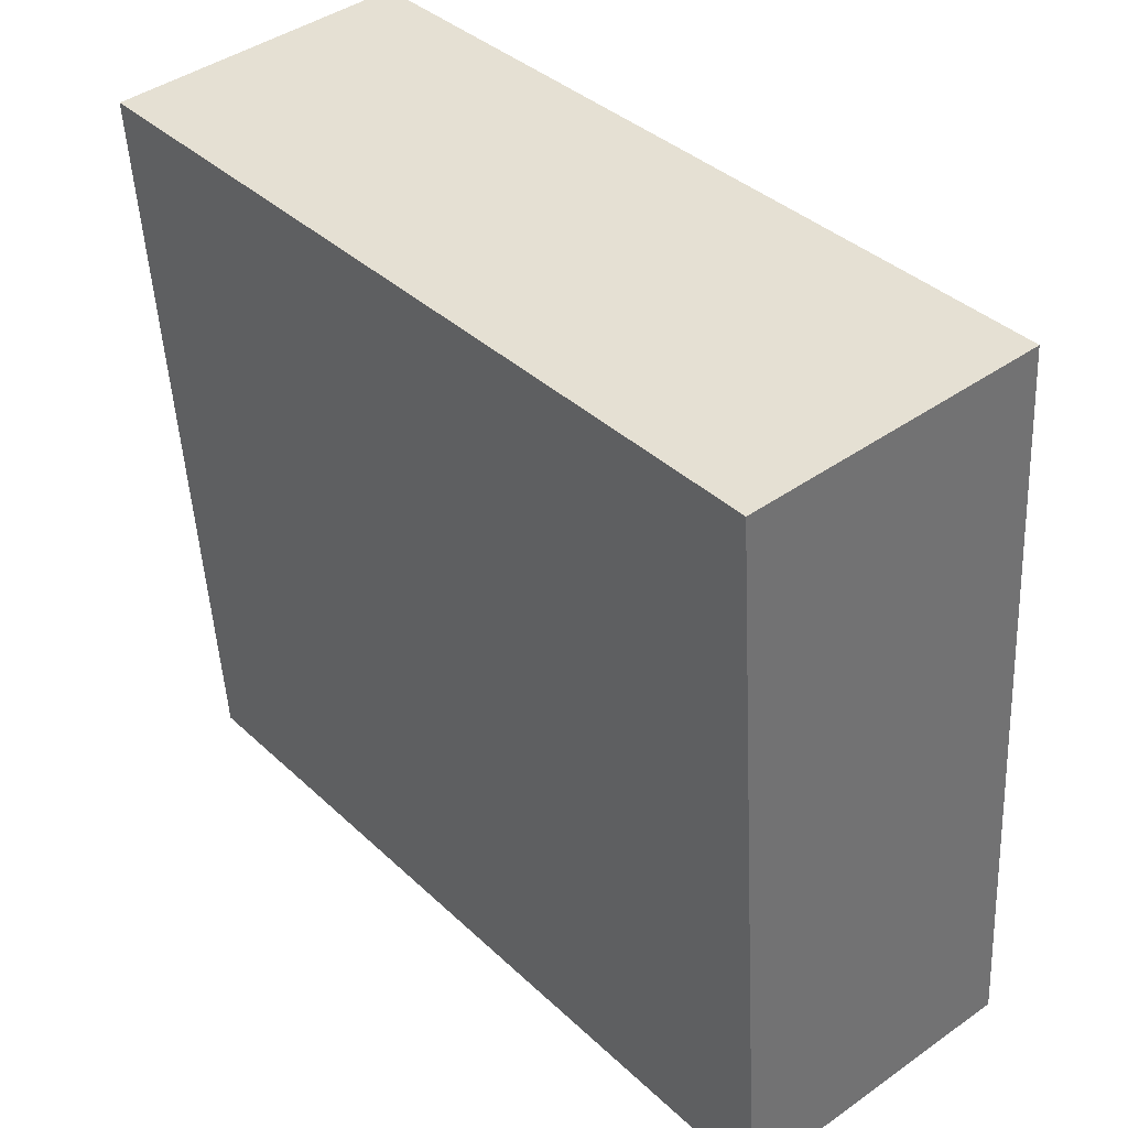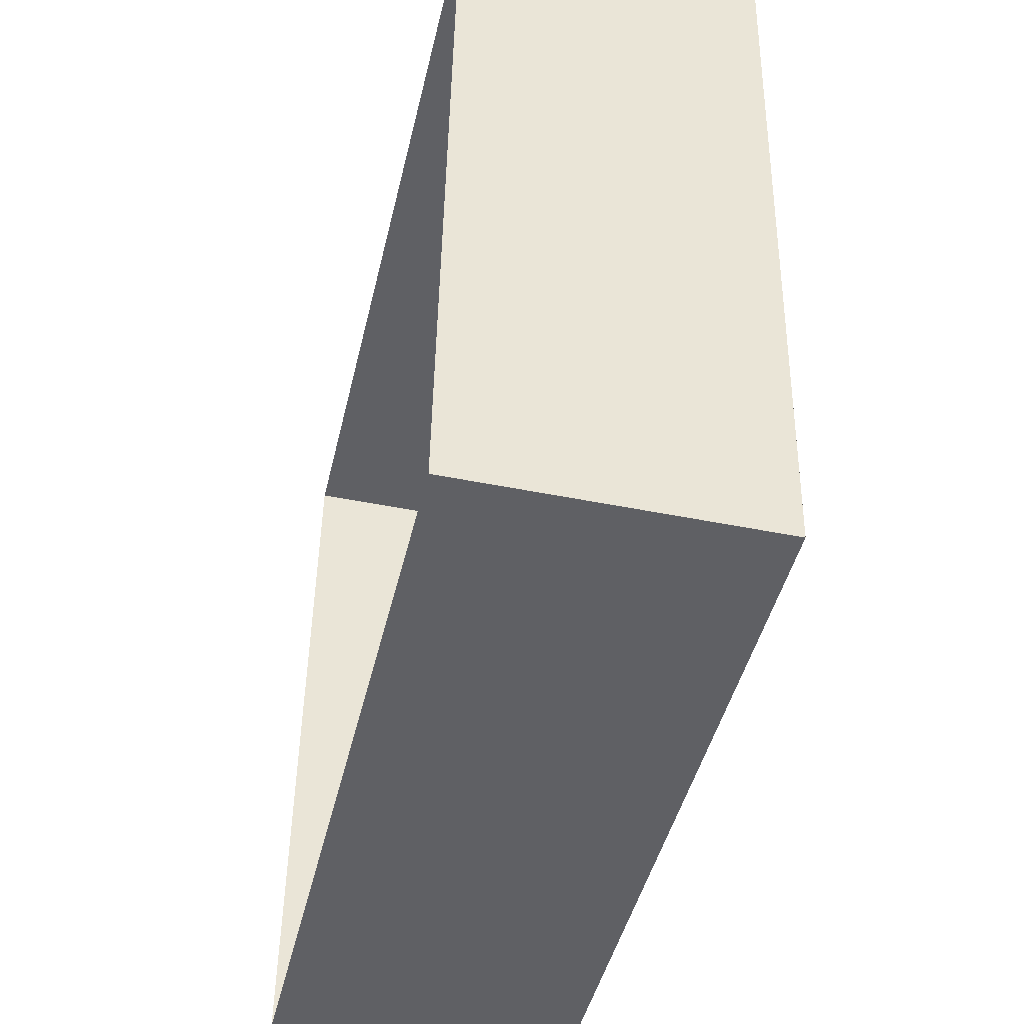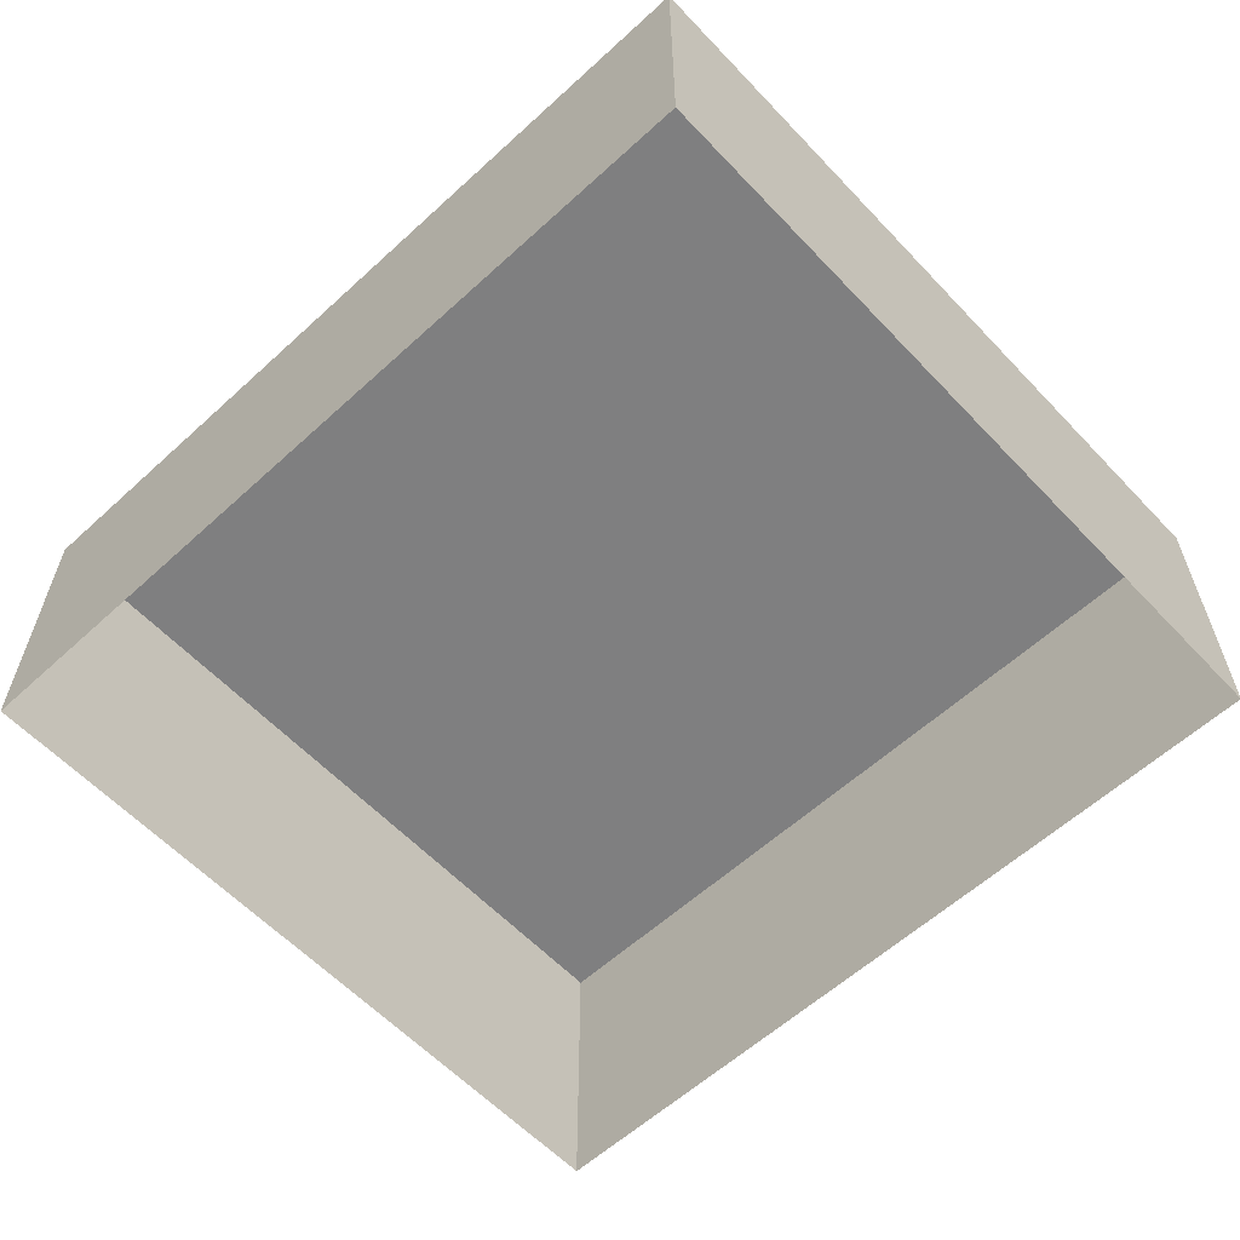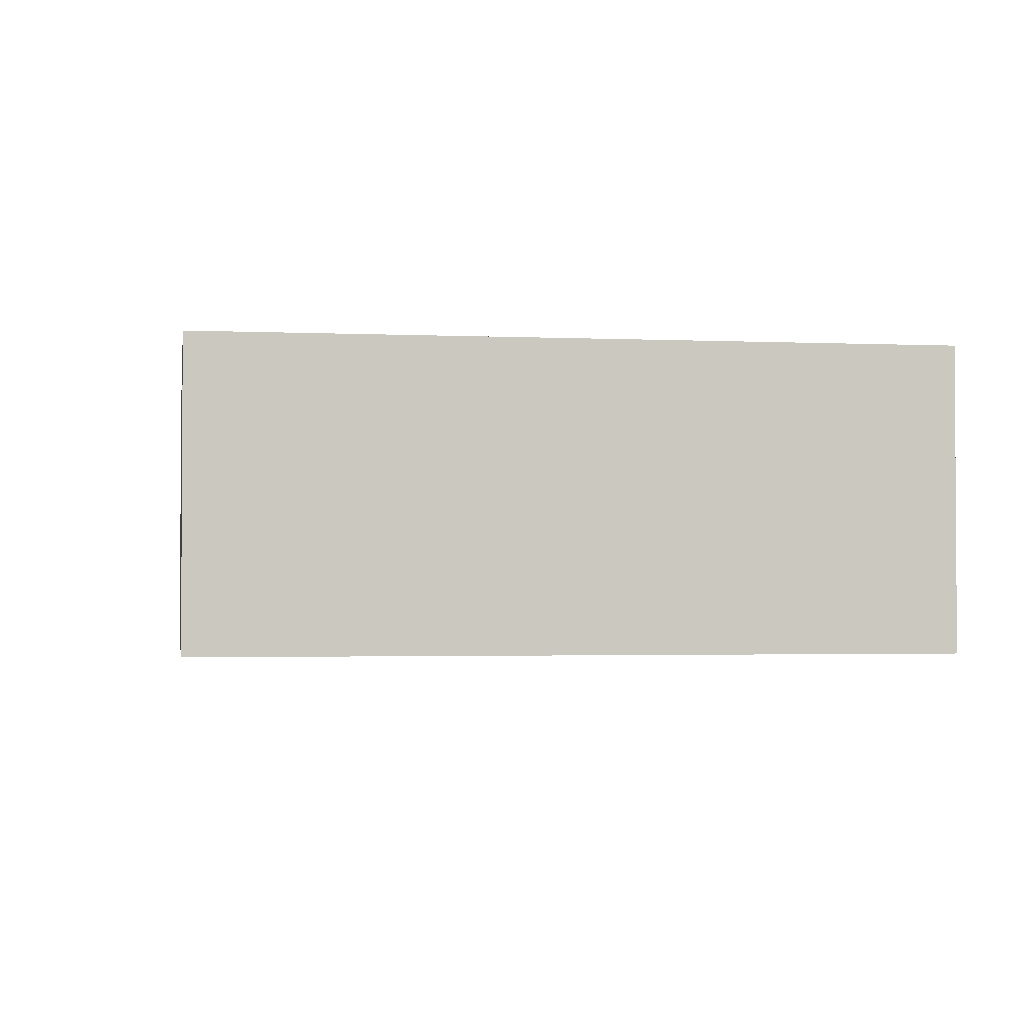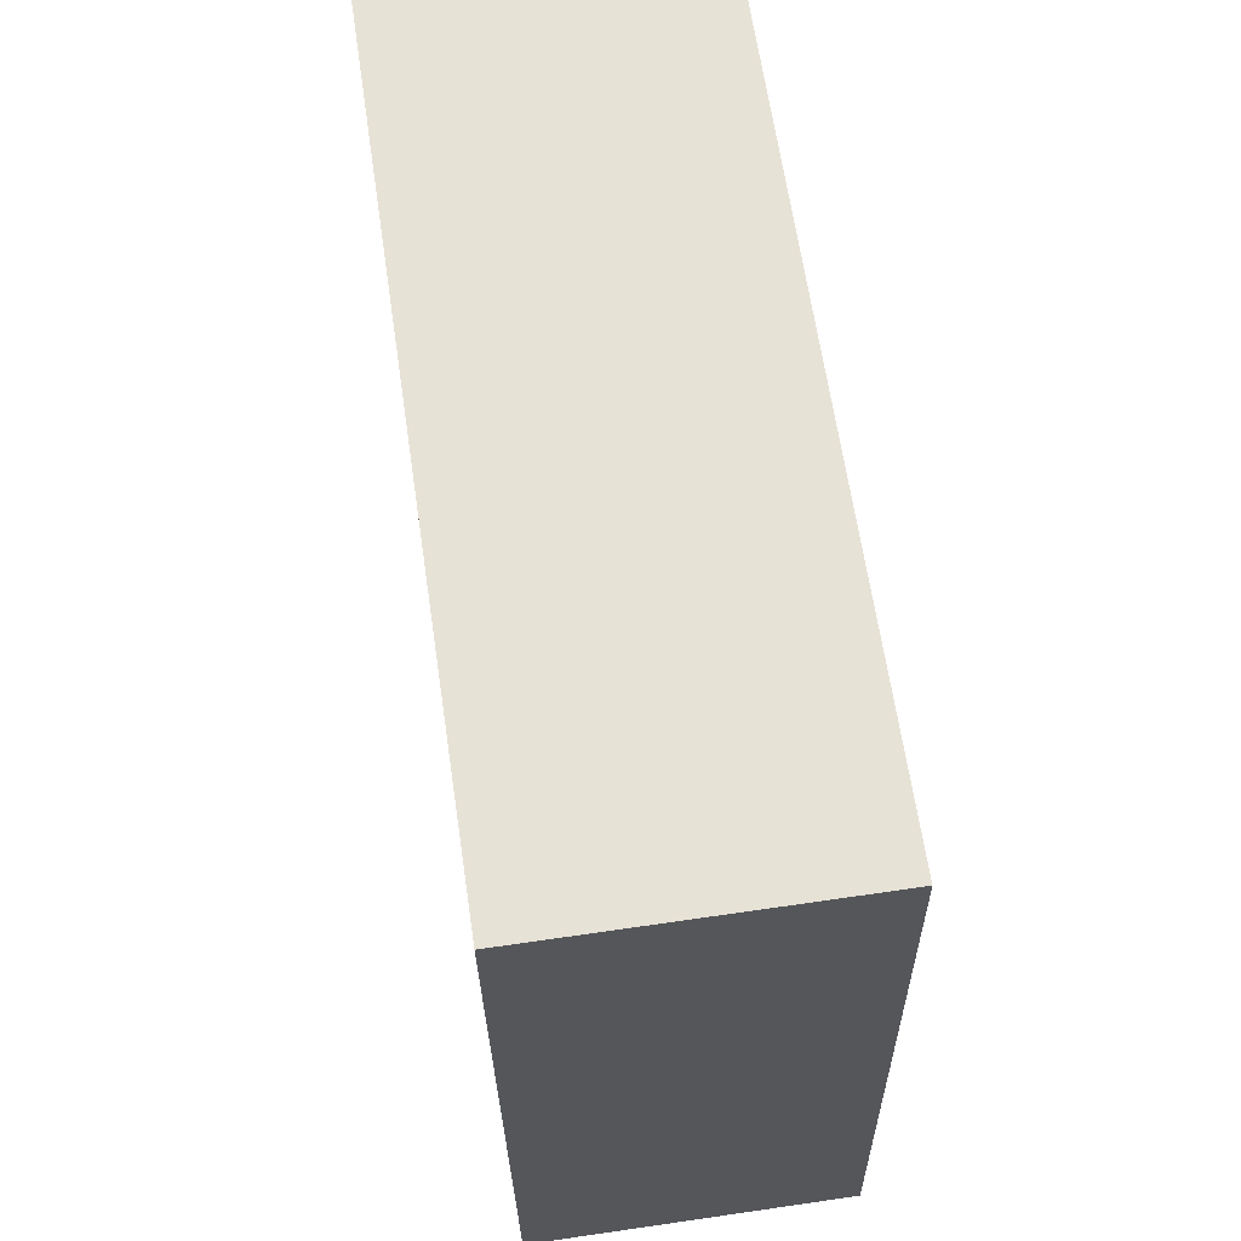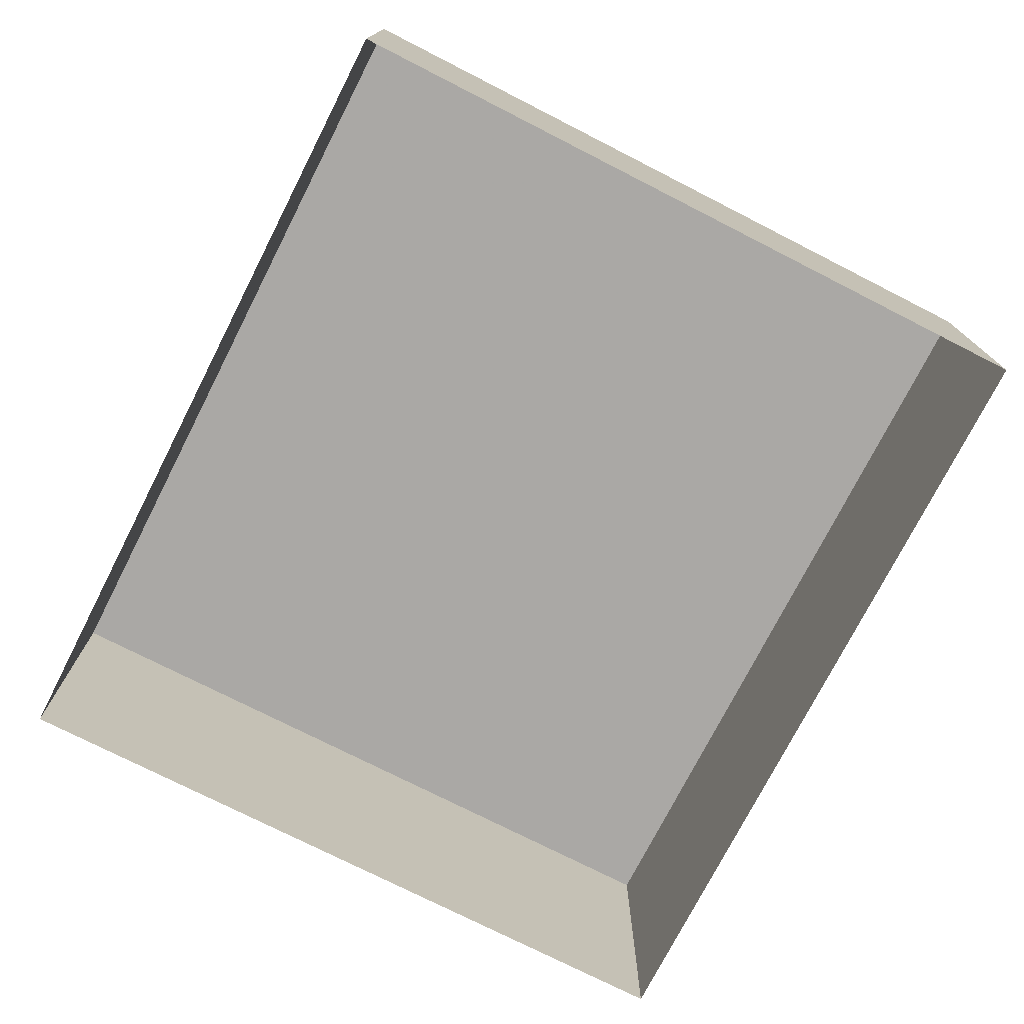
<metadata>
{"format":"obj","ext":"obj","renderer":"f3d","projection":"perspective","resolution":1024,"background":"white","views":[{"elev":43.0,"azim":50.1,"up":"+Y"},{"elev":-48.2,"azim":-102.7,"up":"+Y"},{"elev":-59.8,"azim":47.7,"up":"+Z"},{"elev":-2.1,"azim":85.5,"up":"+Z"},{"elev":67.8,"azim":81.7,"up":"+Y"},{"elev":-75.1,"azim":-112.4,"up":"+Z"}]}
</metadata>
<code>
v -8.813e+04 -1.008e+05 2.17
v -8.812e+04 -1.008e+05 2.172
v -8.813e+04 -1.008e+05 2.172
v -8.813e+04 -1.008e+05 2.17
v -8.812e+04 -1.008e+05 5.581
v -8.813e+04 -1.008e+05 5.579
v -8.813e+04 -1.008e+05 5.581
v -8.813e+04 -1.008e+05 5.579
f 1 2 3
f 1 4 2
f 5 6 7
f 5 8 6
f 6 1 3
f 7 6 3
f 8 4 1
f 6 8 1
f 8 2 4
f 8 5 2
f 7 3 2
f 5 7 2

</code>
